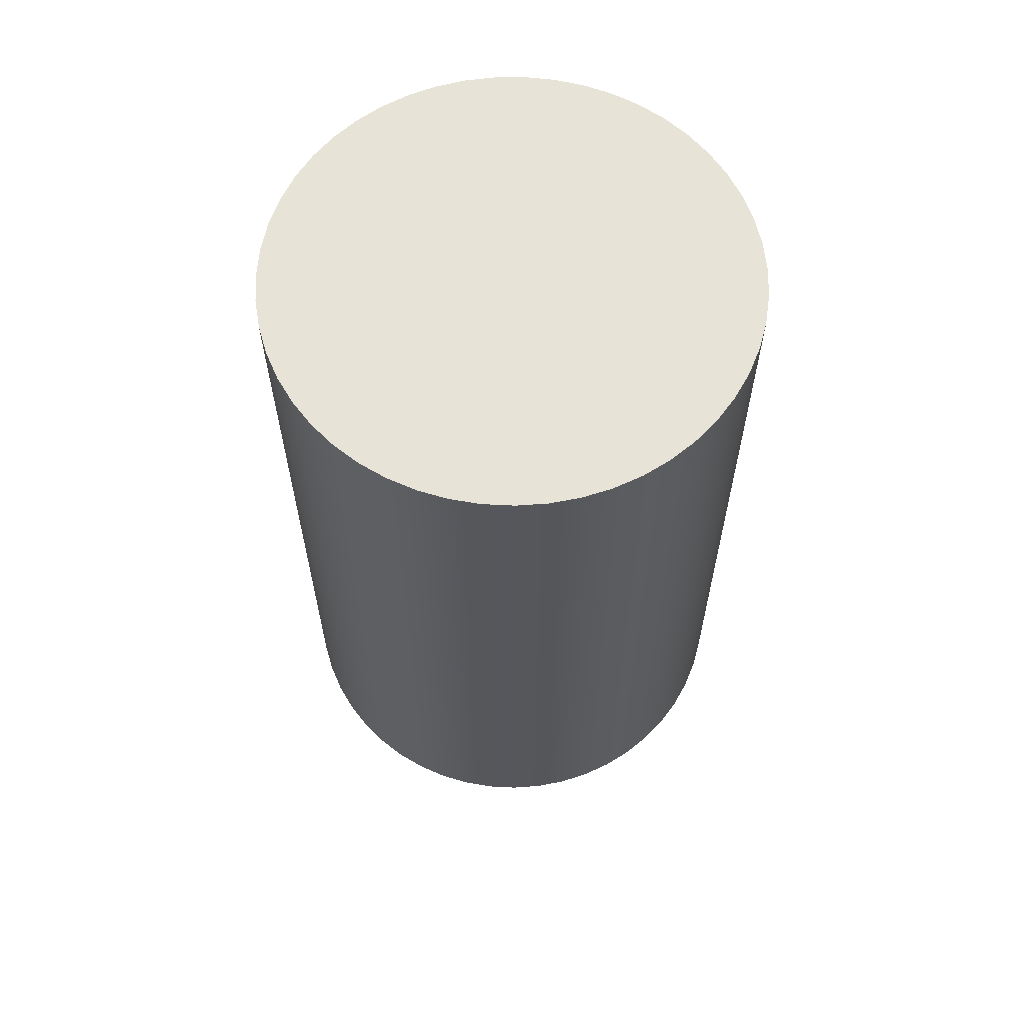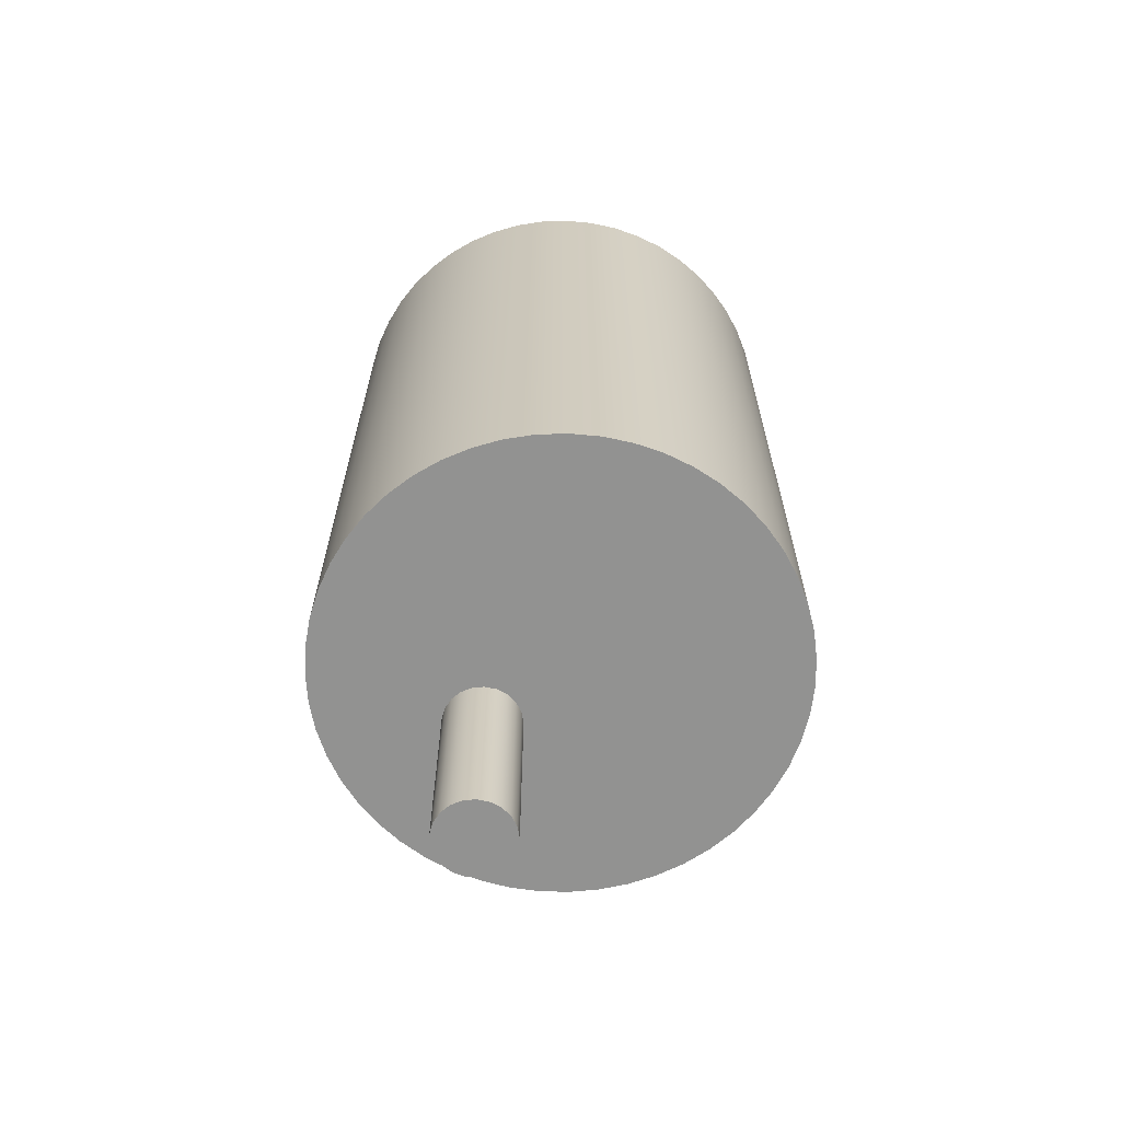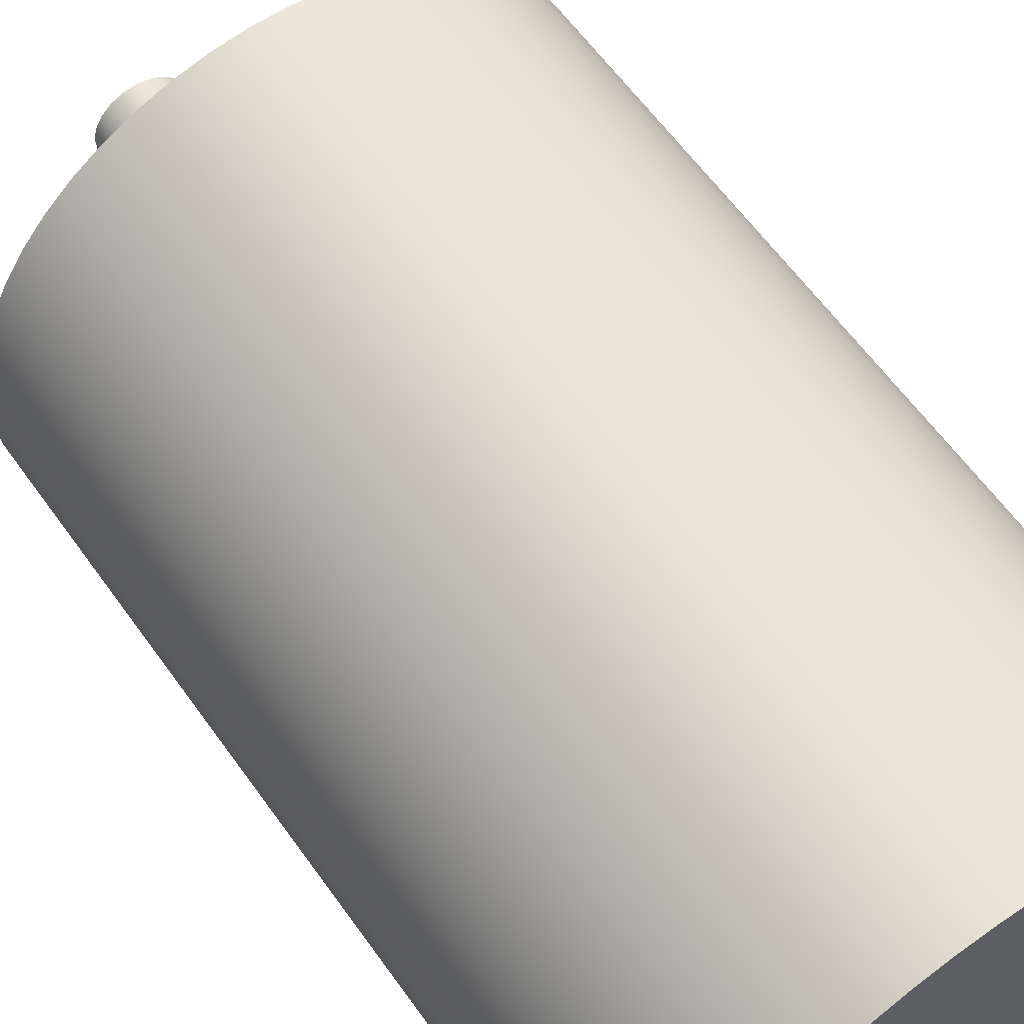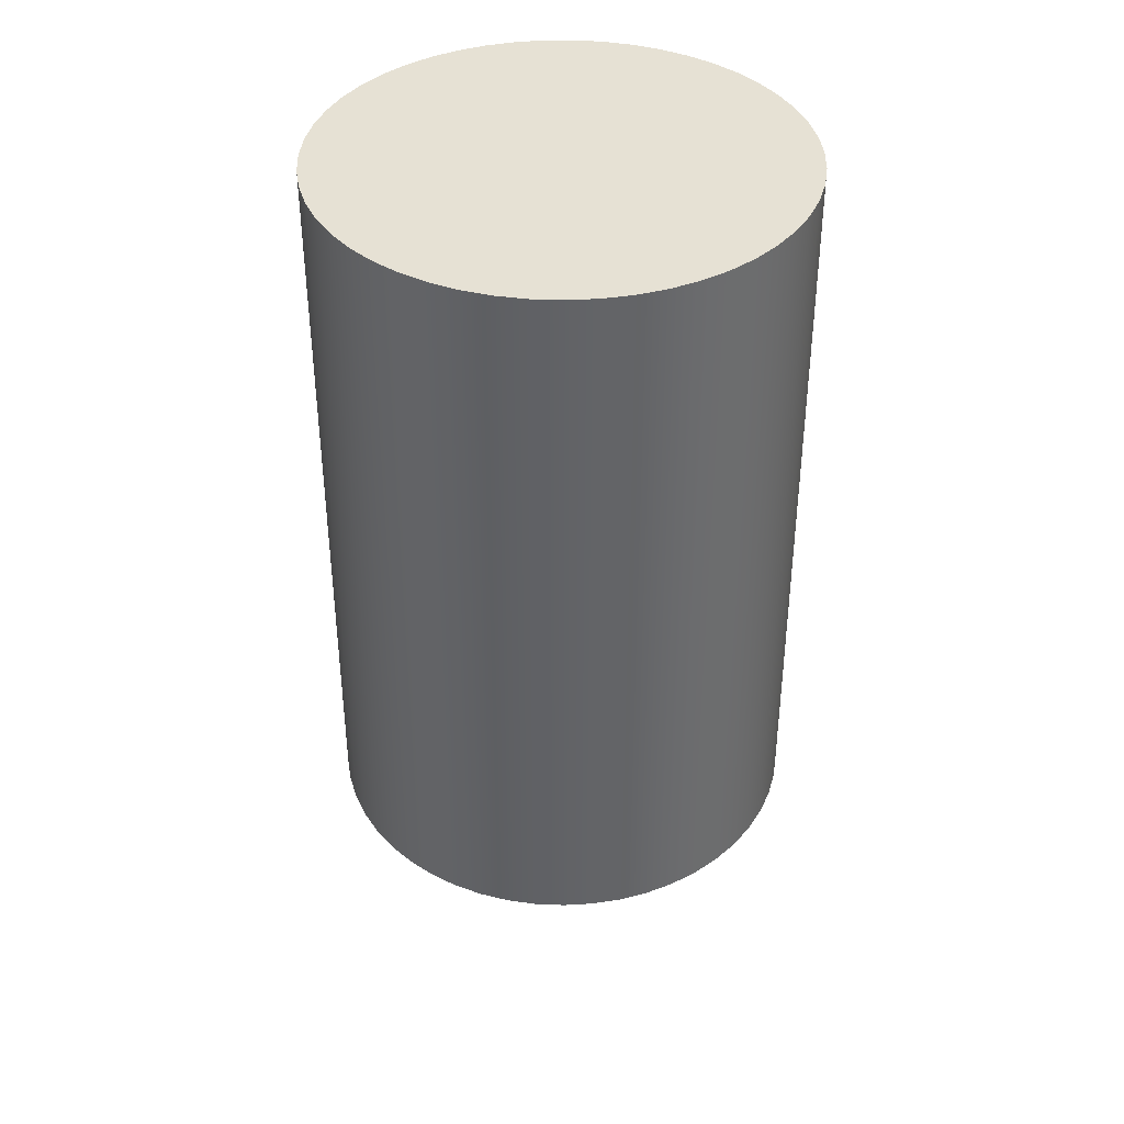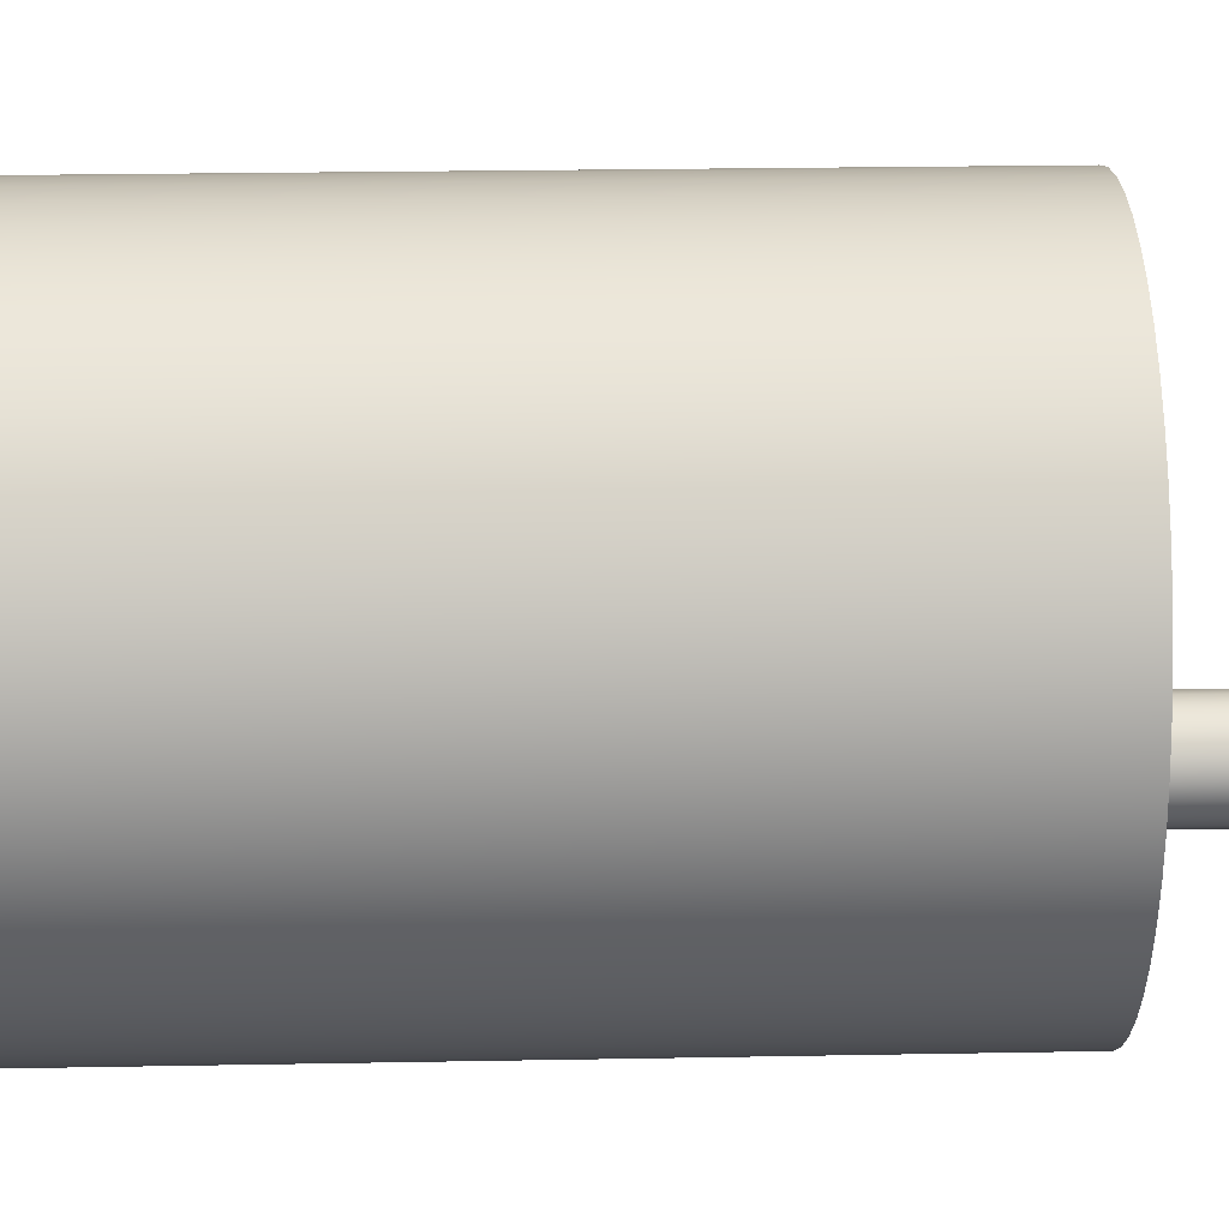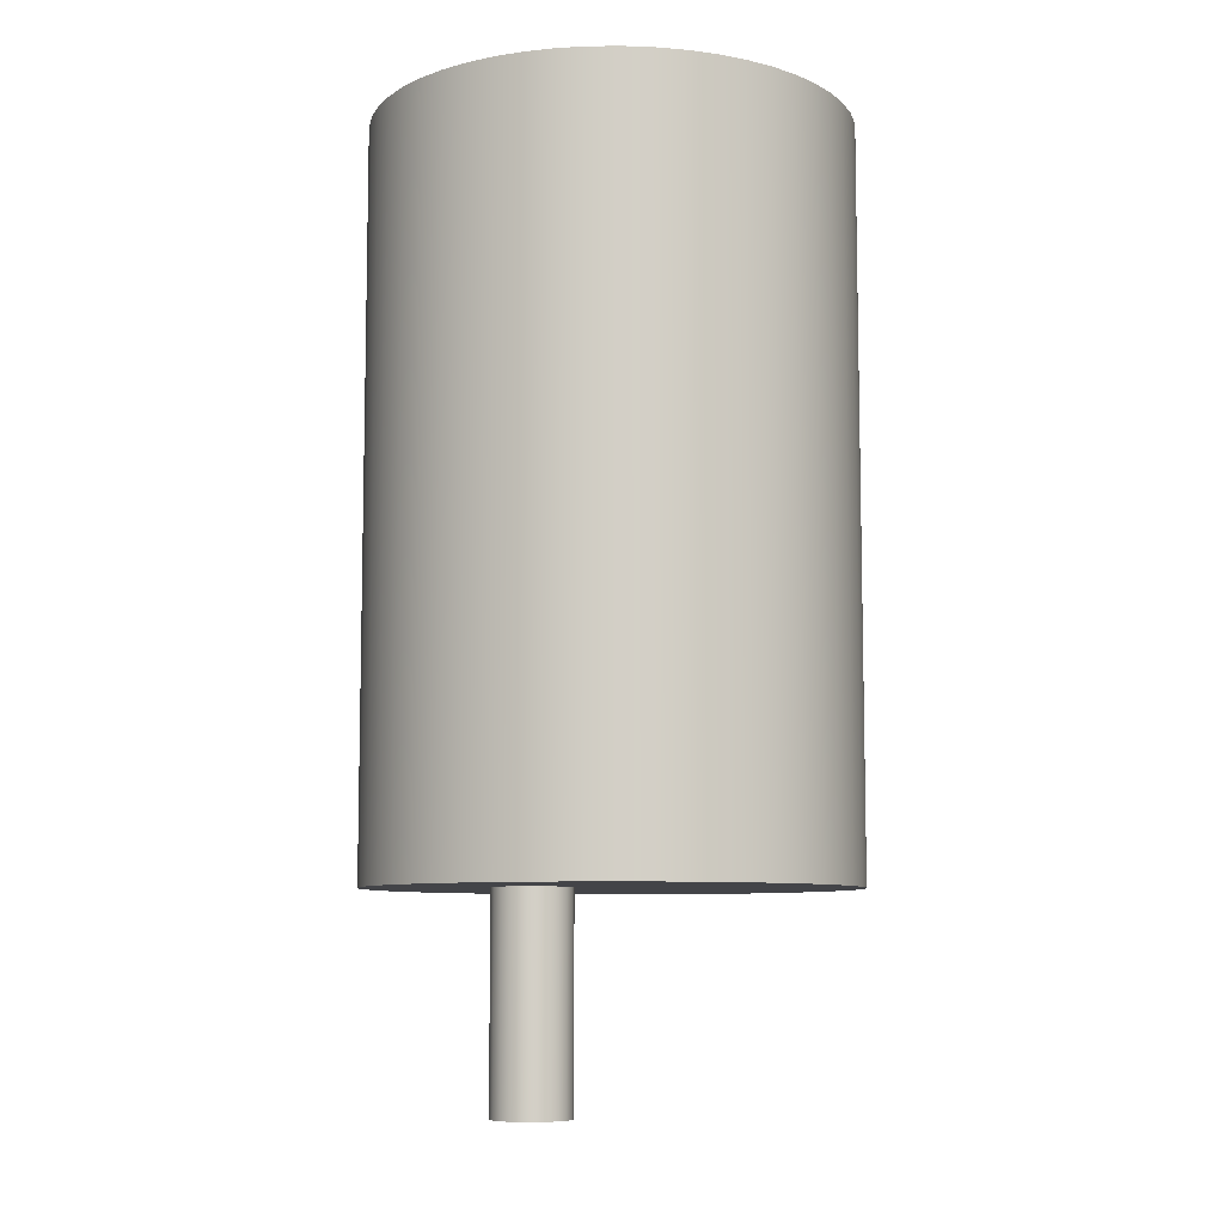
<metadata>
{"format":"obj","ext":"obj","renderer":"f3d","projection":"perspective","resolution":1024,"background":"white","views":[{"elev":62.6,"azim":-131.2,"up":"+Y"},{"elev":-66.3,"azim":-54.6,"up":"+Y"},{"elev":59.3,"azim":145.1,"up":"+Z"},{"elev":39.3,"azim":52.4,"up":"+Y"},{"elev":22.2,"azim":-91.9,"up":"+Z"},{"elev":-8.2,"azim":-125.6,"up":"+Y"}]}
</metadata>
<code>
g fr_motor
v 9.76 -8.662 0.3009
v 9.672 -8.662 0.2876
v 9.591 -8.662 0.2488
v 9.525 -8.662 0.1879
v 9.481 -8.662 0.1105
v 9.461 -8.662 0.02331
v 9.468 -8.662 -0.06586
v 9.5 -8.662 -0.1491
v 9.556 -8.662 -0.219
v 9.63 -8.662 -0.2694
v 9.715 -8.662 -0.2958
v 9.805 -8.662 -0.2958
v 9.89 -8.662 -0.2694
v 9.964 -8.662 -0.219
v 10.02 -8.662 -0.1491
v 10.05 -8.662 -0.06586
v 10.06 -8.662 0.02331
v 10.04 -8.662 0.1105
v 9.995 -8.662 0.1879
v 9.929 -8.662 0.2488
v 9.848 -8.662 0.2876
v 9.76 -7.042 0.3009
v 9.672 -7.042 0.2876
v 9.591 -7.042 0.2488
v 9.525 -7.042 0.1879
v 9.481 -7.042 0.1105
v 9.461 -7.042 0.02331
v 9.468 -7.042 -0.06586
v 9.5 -7.042 -0.1491
v 9.556 -7.042 -0.219
v 9.63 -7.042 -0.2694
v 9.715 -7.042 -0.2958
v 9.805 -7.042 -0.2958
v 9.89 -7.042 -0.2694
v 9.964 -7.042 -0.219
v 10.02 -7.042 -0.1491
v 10.05 -7.042 -0.06586
v 10.06 -7.042 0.02331
v 10.04 -7.042 0.1105
v 9.995 -7.042 0.1879
v 9.929 -7.042 0.2488
v 9.848 -7.042 0.2876
v 9.76 -7.042 -1.149
v 9.533 -7.042 -1.135
v 9.309 -7.042 -1.093
v 9.092 -7.042 -1.024
v 8.885 -7.042 -0.929
v 8.691 -7.042 -0.8091
v 8.514 -7.042 -0.6663
v 8.355 -7.042 -0.5028
v 8.218 -7.042 -0.321
v 8.104 -7.042 -0.1237
v 8.015 -7.042 0.08604
v 7.953 -7.042 0.3051
v 7.918 -7.042 0.5302
v 7.911 -7.042 0.7579
v 7.932 -7.042 0.9847
v 7.981 -7.042 1.207
v 8.056 -7.042 1.422
v 8.158 -7.042 1.626
v 8.284 -7.042 1.816
v 8.432 -7.042 1.989
v 8.6 -7.042 2.142
v 8.786 -7.042 2.274
v 8.987 -7.042 2.382
v 9.199 -7.042 2.464
v 9.42 -7.042 2.519
v 9.646 -7.042 2.547
v 9.874 -7.042 2.547
v 10.1 -7.042 2.519
v 10.32 -7.042 2.464
v 10.53 -7.042 2.382
v 10.73 -7.042 2.274
v 10.92 -7.042 2.142
v 11.09 -7.042 1.989
v 11.24 -7.042 1.816
v 11.36 -7.042 1.626
v 11.46 -7.042 1.422
v 11.54 -7.042 1.207
v 11.59 -7.042 0.9847
v 11.61 -7.042 0.7579
v 11.6 -7.042 0.5302
v 11.57 -7.042 0.3051
v 11.5 -7.042 0.08604
v 11.42 -7.042 -0.1237
v 11.3 -7.042 -0.321
v 11.16 -7.042 -0.5028
v 11.01 -7.042 -0.6663
v 10.83 -7.042 -0.8091
v 10.64 -7.042 -0.929
v 10.43 -7.042 -1.024
v 10.21 -7.042 -1.093
v 9.987 -7.042 -1.135
v 9.76 -1.342 -1.149
v 9.987 -1.342 -1.135
v 10.21 -1.342 -1.093
v 10.43 -1.342 -1.024
v 10.64 -1.342 -0.929
v 10.83 -1.342 -0.8091
v 11.01 -1.342 -0.6663
v 11.16 -1.342 -0.5028
v 11.3 -1.342 -0.321
v 11.42 -1.342 -0.1237
v 11.5 -1.342 0.08604
v 11.57 -1.342 0.3051
v 11.6 -1.342 0.5302
v 11.61 -1.342 0.7579
v 11.59 -1.342 0.9847
v 11.54 -1.342 1.207
v 11.46 -1.342 1.422
v 11.36 -1.342 1.626
v 11.24 -1.342 1.816
v 11.09 -1.342 1.989
v 10.92 -1.342 2.142
v 10.73 -1.342 2.274
v 10.53 -1.342 2.382
v 10.32 -1.342 2.464
v 10.1 -1.342 2.519
v 9.874 -1.342 2.547
v 9.646 -1.342 2.547
v 9.42 -1.342 2.519
v 9.199 -1.342 2.464
v 8.987 -1.342 2.382
v 8.786 -1.342 2.274
v 8.6 -1.342 2.142
v 8.432 -1.342 1.989
v 8.284 -1.342 1.816
v 8.158 -1.342 1.626
v 8.056 -1.342 1.422
v 7.981 -1.342 1.207
v 7.932 -1.342 0.9847
v 7.911 -1.342 0.7579
v 7.918 -1.342 0.5302
v 7.953 -1.342 0.3051
v 8.015 -1.342 0.08604
v 8.104 -1.342 -0.1237
v 8.218 -1.342 -0.321
v 8.355 -1.342 -0.5028
v 8.514 -1.342 -0.6663
v 8.691 -1.342 -0.8091
v 8.885 -1.342 -0.929
v 9.092 -1.342 -1.024
v 9.309 -1.342 -1.093
v 9.533 -1.342 -1.135
v 9.76 -4.192 -1.149
v 9.533 -4.192 -1.135
v 9.309 -4.192 -1.093
v 9.092 -4.192 -1.024
v 8.885 -4.192 -0.929
v 8.691 -4.192 -0.8091
v 8.514 -4.192 -0.6663
v 8.355 -4.192 -0.5028
v 8.218 -4.192 -0.321
v 8.104 -4.192 -0.1237
v 8.015 -4.192 0.08604
v 7.953 -4.192 0.3051
v 7.918 -4.192 0.5302
v 7.911 -4.192 0.7579
v 7.932 -4.192 0.9847
v 7.981 -4.192 1.207
v 8.056 -4.192 1.422
v 8.158 -4.192 1.626
v 8.284 -4.192 1.816
v 8.432 -4.192 1.989
v 8.6 -4.192 2.142
v 8.786 -4.192 2.274
v 8.987 -4.192 2.382
v 9.199 -4.192 2.464
v 9.42 -4.192 2.519
v 9.646 -4.192 2.547
v 9.874 -4.192 2.547
v 10.1 -4.192 2.519
v 10.32 -4.192 2.464
v 10.53 -4.192 2.382
v 10.73 -4.192 2.274
v 10.92 -4.192 2.142
v 11.09 -4.192 1.989
v 11.24 -4.192 1.816
v 11.36 -4.192 1.626
v 11.46 -4.192 1.422
v 11.54 -4.192 1.207
v 11.59 -4.192 0.9847
v 11.61 -4.192 0.7579
v 11.6 -4.192 0.5302
v 11.57 -4.192 0.3051
v 11.5 -4.192 0.08604
v 11.42 -4.192 -0.1237
v 11.3 -4.192 -0.321
v 11.16 -4.192 -0.5028
v 11.01 -4.192 -0.6663
v 10.83 -4.192 -0.8091
v 10.64 -4.192 -0.929
v 10.43 -4.192 -1.024
v 10.21 -4.192 -1.093
v 9.987 -4.192 -1.135
f 21 1 7
f 7 1 2
f 7 2 3
f 3 4 7
f 7 4 5
f 7 5 6
f 8 16 7
f 7 16 17
f 7 17 18
f 16 8 15
f 15 8 9
f 15 9 14
f 14 9 10
f 14 10 13
f 13 10 11
f 13 11 12
f 18 19 7
f 7 19 20
f 7 20 21
f 21 42 1
f 1 42 22
f 1 22 2
f 2 22 23
f 2 23 3
f 3 23 24
f 3 24 4
f 4 24 25
f 4 25 5
f 5 25 26
f 5 26 6
f 6 26 27
f 6 27 7
f 7 27 28
f 7 28 8
f 8 28 29
f 8 29 9
f 9 29 30
f 9 30 10
f 10 30 31
f 10 31 11
f 11 31 32
f 11 32 12
f 12 32 33
f 12 33 13
f 13 33 34
f 13 34 14
f 14 34 35
f 14 35 15
f 15 35 36
f 15 36 16
f 16 36 37
f 16 37 17
f 17 37 38
f 17 38 18
f 18 38 39
f 18 39 19
f 19 39 40
f 19 40 20
f 20 40 41
f 20 41 21
f 21 41 42
f 44 146 43
f 43 146 145
f 43 145 93
f 93 145 195
f 93 195 92
f 92 195 194
f 92 194 91
f 91 194 193
f 91 193 90
f 90 193 192
f 90 192 89
f 89 192 191
f 89 191 88
f 88 191 190
f 88 190 87
f 87 190 189
f 87 189 86
f 86 189 188
f 86 188 85
f 85 188 187
f 85 187 84
f 84 187 186
f 84 186 83
f 83 186 185
f 83 185 82
f 82 185 184
f 82 184 81
f 81 184 183
f 81 183 80
f 80 183 182
f 80 182 79
f 79 182 181
f 79 181 78
f 78 181 180
f 78 180 77
f 77 180 179
f 77 179 76
f 76 179 178
f 76 178 75
f 75 178 177
f 75 177 74
f 74 177 176
f 74 176 73
f 73 176 175
f 73 175 72
f 72 175 174
f 72 174 71
f 71 174 173
f 71 173 70
f 70 173 172
f 70 172 69
f 69 172 171
f 69 171 68
f 68 171 170
f 68 170 67
f 67 170 169
f 67 169 66
f 66 169 168
f 66 168 65
f 65 168 167
f 65 167 64
f 64 167 166
f 64 166 63
f 63 166 165
f 63 165 62
f 62 165 164
f 62 164 61
f 61 164 163
f 61 163 60
f 60 163 162
f 60 162 59
f 59 162 161
f 59 161 58
f 58 161 160
f 58 160 57
f 57 160 159
f 57 159 56
f 56 159 158
f 56 158 55
f 55 158 157
f 55 157 54
f 54 157 156
f 54 156 53
f 53 156 155
f 53 155 52
f 52 155 154
f 52 154 51
f 51 154 153
f 51 153 50
f 50 153 152
f 50 152 49
f 49 152 151
f 49 151 48
f 48 151 150
f 48 150 47
f 47 150 149
f 47 149 46
f 46 149 148
f 46 148 45
f 45 148 147
f 45 147 44
f 44 147 146
f 95 195 94
f 94 195 145
f 94 145 144
f 144 145 146
f 144 146 143
f 143 146 147
f 143 147 142
f 142 147 148
f 142 148 141
f 141 148 149
f 141 149 140
f 140 149 150
f 140 150 139
f 139 150 151
f 139 151 138
f 138 151 152
f 138 152 137
f 137 152 153
f 137 153 136
f 136 153 154
f 136 154 135
f 135 154 155
f 135 155 134
f 134 155 156
f 134 156 133
f 133 156 157
f 133 157 132
f 132 157 158
f 132 158 131
f 131 158 159
f 131 159 130
f 130 159 160
f 130 160 129
f 129 160 161
f 129 161 128
f 128 161 162
f 128 162 127
f 127 162 163
f 127 163 126
f 126 163 164
f 126 164 125
f 125 164 165
f 125 165 124
f 124 165 166
f 124 166 123
f 123 166 167
f 123 167 122
f 122 167 168
f 122 168 121
f 121 168 169
f 121 169 120
f 120 169 170
f 120 170 119
f 119 170 171
f 119 171 118
f 118 171 172
f 118 172 117
f 117 172 173
f 117 173 116
f 116 173 174
f 116 174 115
f 115 174 175
f 115 175 114
f 114 175 176
f 114 176 113
f 113 176 177
f 113 177 112
f 112 177 178
f 112 178 111
f 111 178 179
f 111 179 110
f 110 179 180
f 110 180 109
f 109 180 181
f 109 181 108
f 108 181 182
f 108 182 107
f 107 182 183
f 107 183 106
f 106 183 184
f 106 184 105
f 105 184 185
f 105 185 104
f 104 185 186
f 104 186 103
f 103 186 187
f 103 187 102
f 102 187 188
f 102 188 101
f 101 188 189
f 101 189 100
f 100 189 190
f 100 190 99
f 99 190 191
f 99 191 98
f 98 191 192
f 98 192 97
f 97 192 193
f 97 193 96
f 96 193 194
f 96 194 95
f 95 194 195
f 42 71 22
f 22 71 70
f 22 70 69
f 42 41 71
f 71 41 72
f 72 41 40
f 72 40 73
f 73 40 74
f 74 40 75
f 75 40 76
f 76 40 77
f 77 40 78
f 78 40 79
f 79 40 80
f 80 40 81
f 81 40 82
f 82 40 39
f 82 39 83
f 83 39 84
f 84 39 85
f 85 39 38
f 85 38 86
f 86 38 87
f 87 38 37
f 87 37 88
f 88 37 89
f 89 37 36
f 89 36 90
f 90 36 35
f 90 35 91
f 91 35 34
f 91 34 92
f 92 34 93
f 93 34 33
f 93 33 43
f 43 33 32
f 43 32 44
f 44 32 31
f 44 31 45
f 45 31 46
f 46 31 30
f 46 30 47
f 47 30 29
f 47 29 48
f 48 29 28
f 48 28 49
f 49 28 50
f 50 28 27
f 50 27 51
f 51 27 52
f 52 27 26
f 52 26 53
f 53 26 54
f 54 26 55
f 55 26 25
f 55 25 56
f 56 25 57
f 57 25 58
f 58 25 24
f 58 24 59
f 59 24 60
f 60 24 61
f 61 24 62
f 62 24 23
f 62 23 63
f 63 23 64
f 64 23 65
f 65 23 66
f 66 23 22
f 66 22 67
f 67 22 68
f 68 22 69
f 94 144 95
f 95 144 143
f 95 143 96
f 96 143 142
f 96 142 141
f 141 140 96
f 96 140 139
f 96 139 138
f 138 137 96
f 96 137 136
f 96 136 135
f 135 134 96
f 96 134 133
f 96 133 132
f 132 131 96
f 96 131 130
f 96 130 129
f 129 128 96
f 96 128 127
f 96 127 126
f 126 125 96
f 96 125 124
f 96 124 123
f 123 122 96
f 96 122 121
f 96 121 120
f 120 119 96
f 96 119 118
f 96 118 117
f 96 117 97
f 97 117 116
f 97 116 98
f 98 116 115
f 98 115 99
f 99 115 114
f 99 114 100
f 100 114 113
f 100 113 101
f 101 113 112
f 101 112 102
f 102 112 111
f 102 111 103
f 103 111 110
f 103 110 104
f 104 110 109
f 104 109 105
f 105 109 108
f 105 108 106
f 106 108 107

</code>
